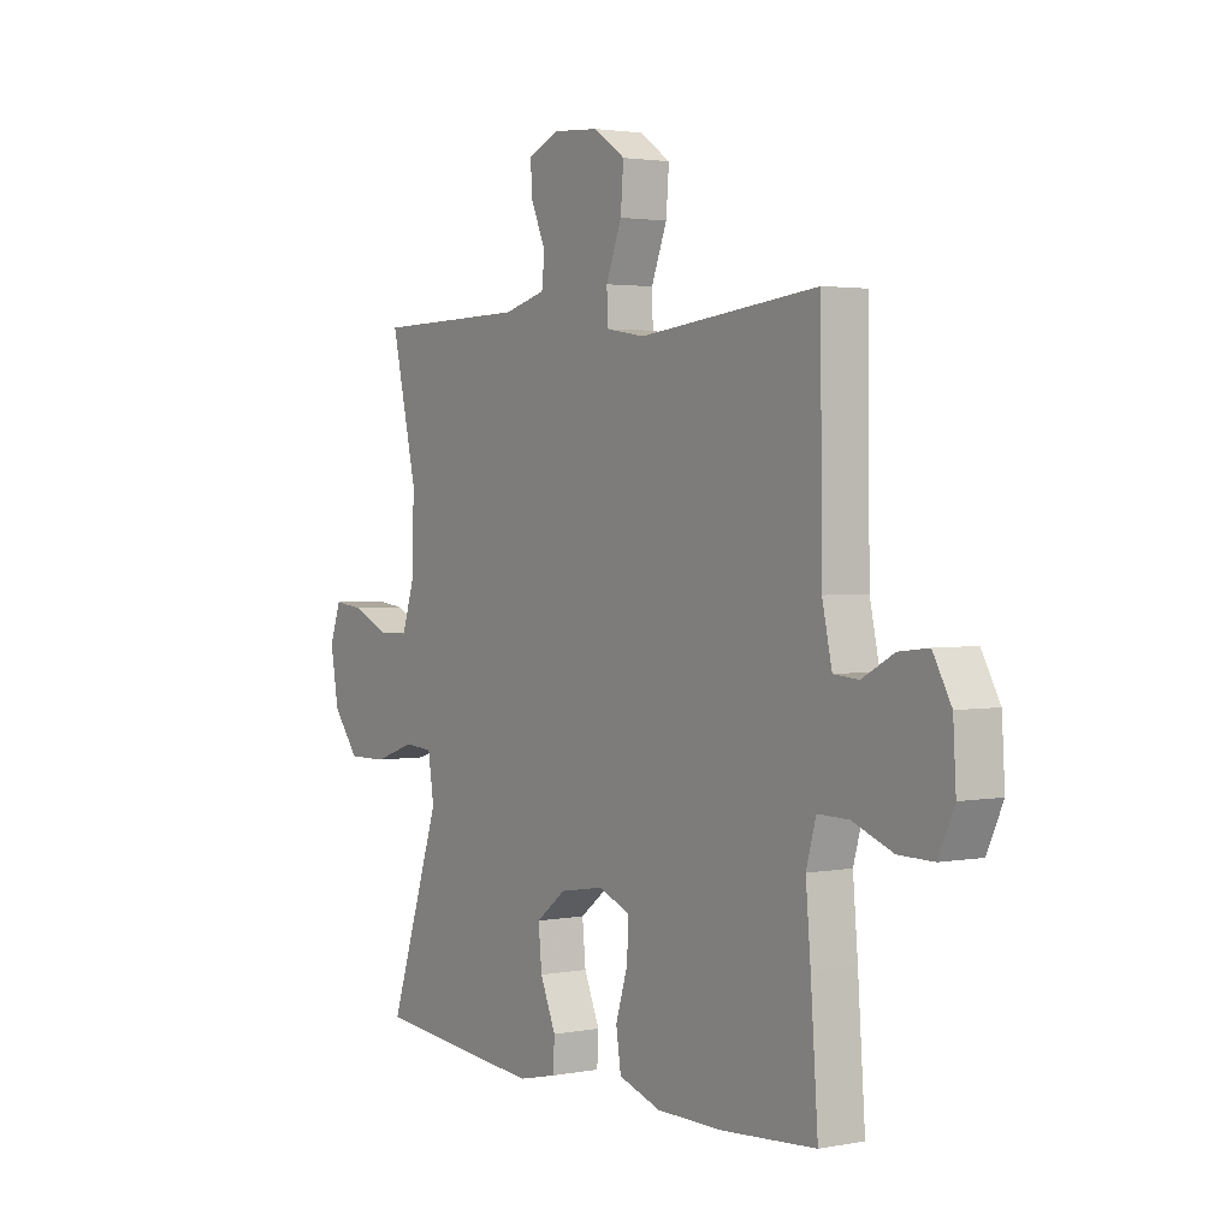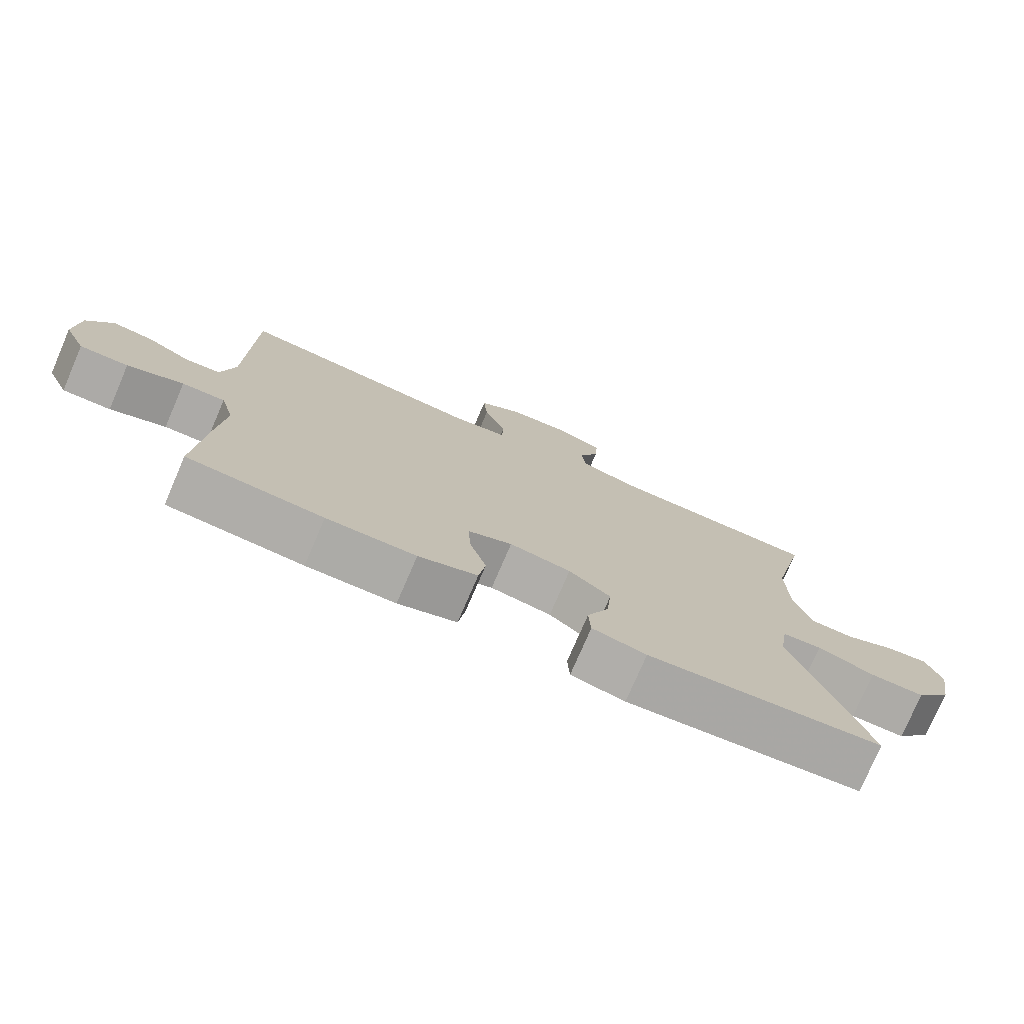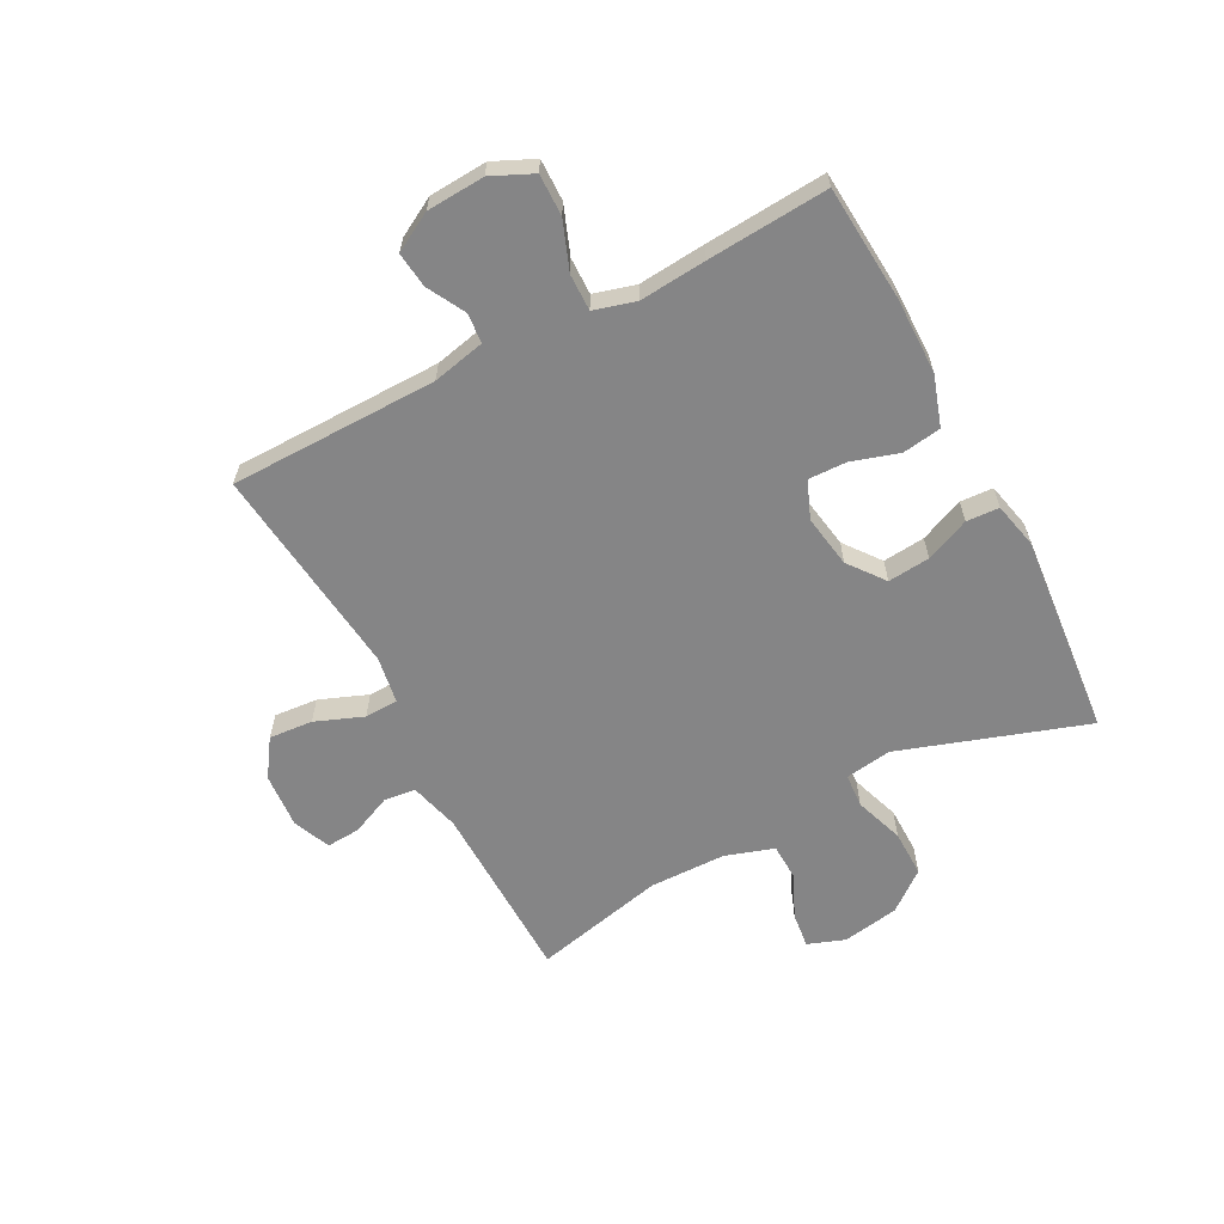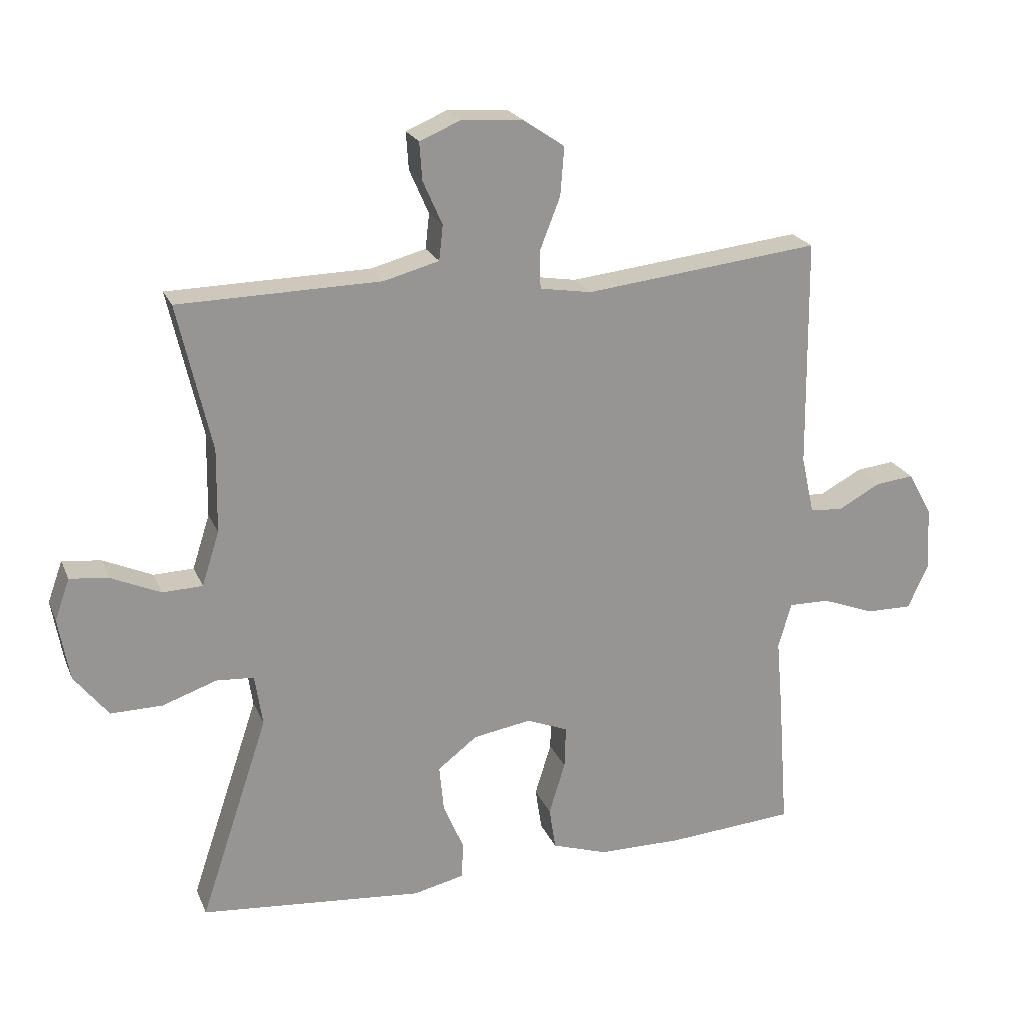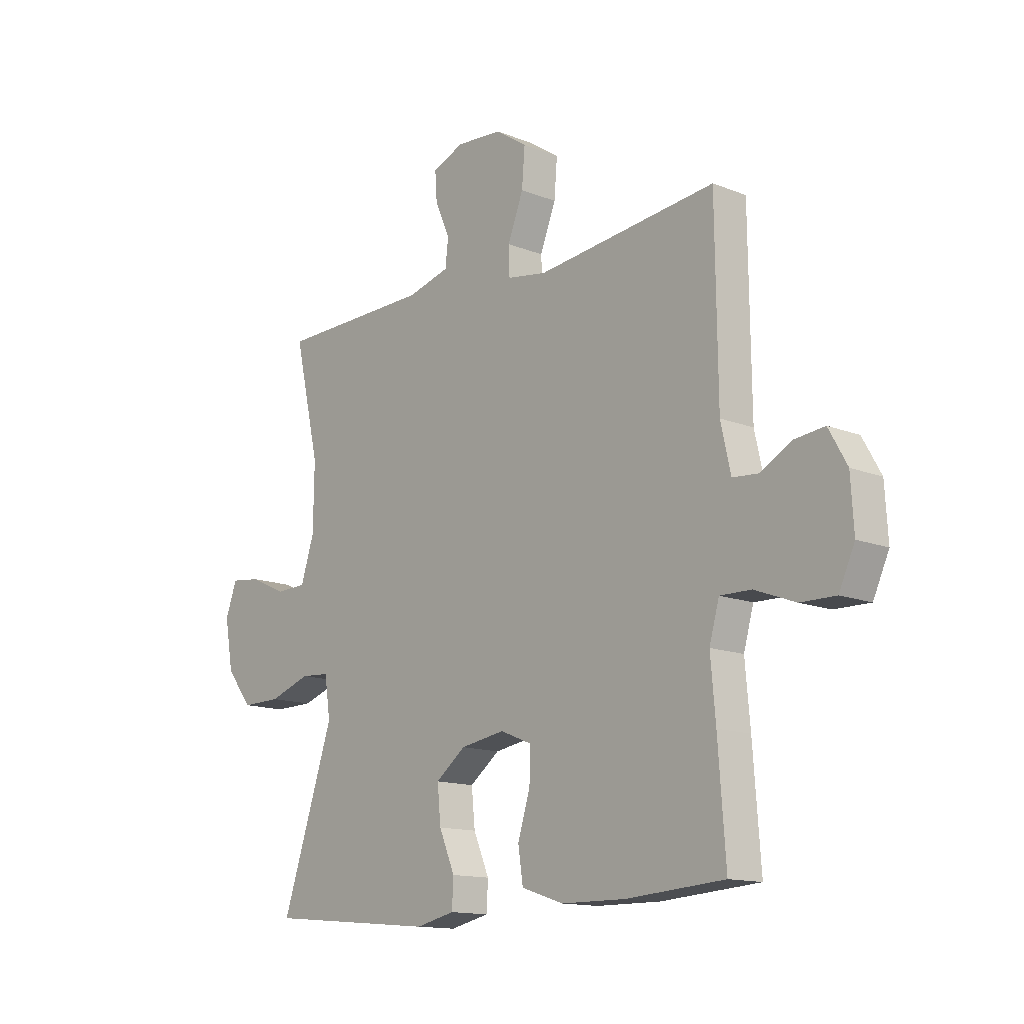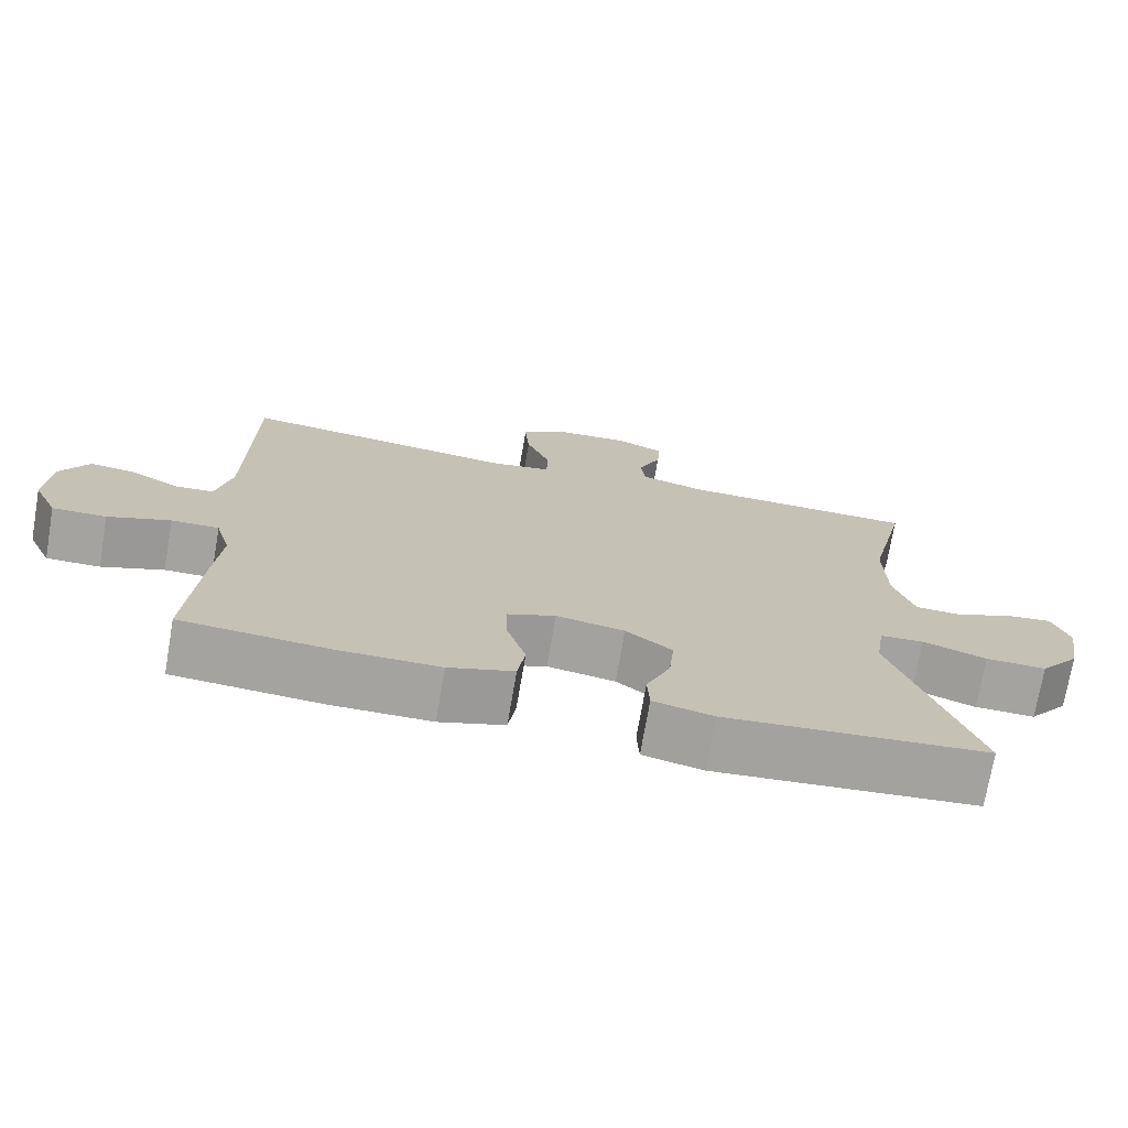
<metadata>
{"format":"obj","ext":"obj","renderer":"f3d","projection":"perspective","resolution":1024,"background":"white","views":[{"elev":2.5,"azim":56.4,"up":"+Z"},{"elev":-76.3,"azim":156.7,"up":"+Z"},{"elev":-61.9,"azim":117.7,"up":"+Y"},{"elev":21.8,"azim":-18.5,"up":"+Z"},{"elev":-13.7,"azim":48.4,"up":"+Z"},{"elev":-73.0,"azim":170.2,"up":"+Z"}]}
</metadata>
<code>
v 0.5 0.07 -0.5
v 0.302 0.07 -0.515
v 0.172 0.07 -0.514
v 0.086 0.07 -0.486
v 0.076 0.07 -0.42
v 0.101 0.07 -0.339
v 0.103 0.07 -0.274
v 0.039 0.07 -0.248
v -0.051 0.07 -0.263
v -0.112 0.07 -0.31
v -0.105 0.07 -0.382
v -0.073 0.07 -0.457
v -0.076 0.07 -0.513
v -0.155 0.07 -0.531
v -0.5 0.07 -0.5
v -0.394 0.07 -0.182
v -0.406 0.07 -0.103
v -0.464 0.07 -0.099
v -0.548 0.07 -0.128
v -0.628 0.07 -0.129
v -0.681 0.07 -0.062
v -0.698 0.07 0.035
v -0.675 0.07 0.099
v -0.615 0.07 0.092
v -0.539 0.07 0.058
v -0.477 0.07 0.06
v -0.45 0.07 0.144
v -0.448 0.07 0.274
v -0.5 0.07 0.5
v -0.188 0.07 0.506
v -0.102 0.07 0.529
v -0.096 0.07 0.583
v -0.126 0.07 0.651
v -0.13 0.07 0.709
v -0.066 0.07 0.736
v 0.028 0.07 0.729
v 0.092 0.07 0.686
v 0.086 0.07 0.611
v 0.054 0.07 0.529
v 0.056 0.07 0.472
v 0.136 0.07 0.459
v 0.5 0.07 0.5
v 0.504 0.07 0.145
v 0.524 0.07 0.055
v 0.575 0.07 0.051
v 0.64 0.07 0.086
v 0.7 0.07 0.093
v 0.737 0.07 0.027
v 0.743 0.07 -0.072
v 0.711 0.07 -0.142
v 0.64 0.07 -0.141
v 0.558 0.07 -0.11
v 0.495 0.07 -0.109
v 0.475 0.07 -0.18
v 0.485 0.07 -0.294
v 0.5 0 -0.5
v 0.302 0 -0.515
v 0.172 0 -0.514
v 0.086 0 -0.486
v 0.076 0 -0.42
v 0.101 0 -0.339
v 0.103 0 -0.274
v 0.039 0 -0.248
v -0.051 0 -0.263
v -0.112 0 -0.31
v -0.105 0 -0.382
v -0.073 0 -0.457
v -0.076 0 -0.513
v -0.155 0 -0.531
v -0.5 0 -0.5
v -0.394 0 -0.182
v -0.406 0 -0.103
v -0.464 0 -0.099
v -0.548 0 -0.128
v -0.628 0 -0.129
v -0.681 0 -0.062
v -0.698 0 0.035
v -0.675 0 0.099
v -0.615 0 0.092
v -0.539 0 0.058
v -0.477 0 0.06
v -0.45 0 0.144
v -0.448 0 0.274
v -0.5 0 0.5
v -0.188 0 0.506
v -0.102 0 0.529
v -0.096 0 0.583
v -0.126 0 0.651
v -0.13 0 0.709
v -0.066 0 0.736
v 0.028 0 0.729
v 0.092 0 0.686
v 0.086 0 0.611
v 0.054 0 0.529
v 0.056 0 0.472
v 0.136 0 0.459
v 0.5 0 0.5
v 0.504 0 0.145
v 0.524 0 0.055
v 0.575 0 0.051
v 0.64 0 0.086
v 0.7 0 0.093
v 0.737 0 0.027
v 0.743 0 -0.072
v 0.711 0 -0.142
v 0.64 0 -0.141
v 0.558 0 -0.11
v 0.495 0 -0.109
v 0.475 0 -0.18
v 0.485 0 -0.294
f 4 5 6
f 3 4 6
f 2 3 6
f 1 2 6
f 55 1 6
f 54 55 6
f 53 54 6 7
f 50 51 52
f 49 50 52
f 48 49 52
f 47 48 52
f 46 47 52
f 45 46 52
f 44 45 52 53
f 53 7 8
f 44 53 8
f 43 44 8
f 43 8 9
f 42 43 9
f 41 42 9
f 37 38 39
f 36 37 39
f 35 36 39
f 34 35 39
f 33 34 39
f 32 33 39
f 31 32 39 40
f 30 31 40
f 41 9 10
f 40 41 10
f 30 40 10
f 29 30 10
f 28 29 10
f 23 24 25
f 22 23 25
f 21 22 25
f 20 21 25
f 19 20 25
f 18 19 25
f 17 18 25 26
f 14 15 16
f 13 14 16
f 12 13 16
f 11 12 16
f 11 16 17
f 10 11 17
f 28 10 17
f 27 28 17
f 17 26 27
f 61 60 59
f 61 59 58
f 61 58 57
f 61 57 56
f 61 56 110
f 61 110 109
f 62 61 109 108
f 107 106 105
f 107 105 104
f 107 104 103
f 107 103 102
f 107 102 101
f 107 101 100
f 108 107 100 99
f 63 62 108
f 63 108 99
f 63 99 98
f 64 63 98
f 64 98 97
f 64 97 96
f 94 93 92
f 94 92 91
f 94 91 90
f 94 90 89
f 94 89 88
f 94 88 87
f 95 94 87 86
f 95 86 85
f 65 64 96
f 65 96 95
f 65 95 85
f 65 85 84
f 65 84 83
f 80 79 78
f 80 78 77
f 80 77 76
f 80 76 75
f 80 75 74
f 80 74 73
f 81 80 73 72
f 71 70 69
f 71 69 68
f 71 68 67
f 71 67 66
f 72 71 66
f 72 66 65
f 72 65 83
f 72 83 82
f 82 81 72
f 1 56 57 2
f 2 57 58 3
f 3 58 59 4
f 4 59 60 5
f 5 60 61 6
f 6 61 62 7
f 7 62 63 8
f 8 63 64 9
f 9 64 65 10
f 10 65 66 11
f 11 66 67 12
f 12 67 68 13
f 13 68 69 14
f 14 69 70 15
f 15 70 71 16
f 16 71 72 17
f 17 72 73 18
f 18 73 74 19
f 19 74 75 20
f 20 75 76 21
f 21 76 77 22
f 22 77 78 23
f 23 78 79 24
f 24 79 80 25
f 25 80 81 26
f 26 81 82 27
f 27 82 83 28
f 28 83 84 29
f 29 84 85 30
f 30 85 86 31
f 31 86 87 32
f 32 87 88 33
f 33 88 89 34
f 34 89 90 35
f 35 90 91 36
f 36 91 92 37
f 37 92 93 38
f 38 93 94 39
f 39 94 95 40
f 40 95 96 41
f 41 96 97 42
f 42 97 98 43
f 43 98 99 44
f 44 99 100 45
f 45 100 101 46
f 46 101 102 47
f 47 102 103 48
f 48 103 104 49
f 49 104 105 50
f 50 105 106 51
f 51 106 107 52
f 52 107 108 53
f 53 108 109 54
f 54 109 110 55
f 55 110 56 1

</code>
